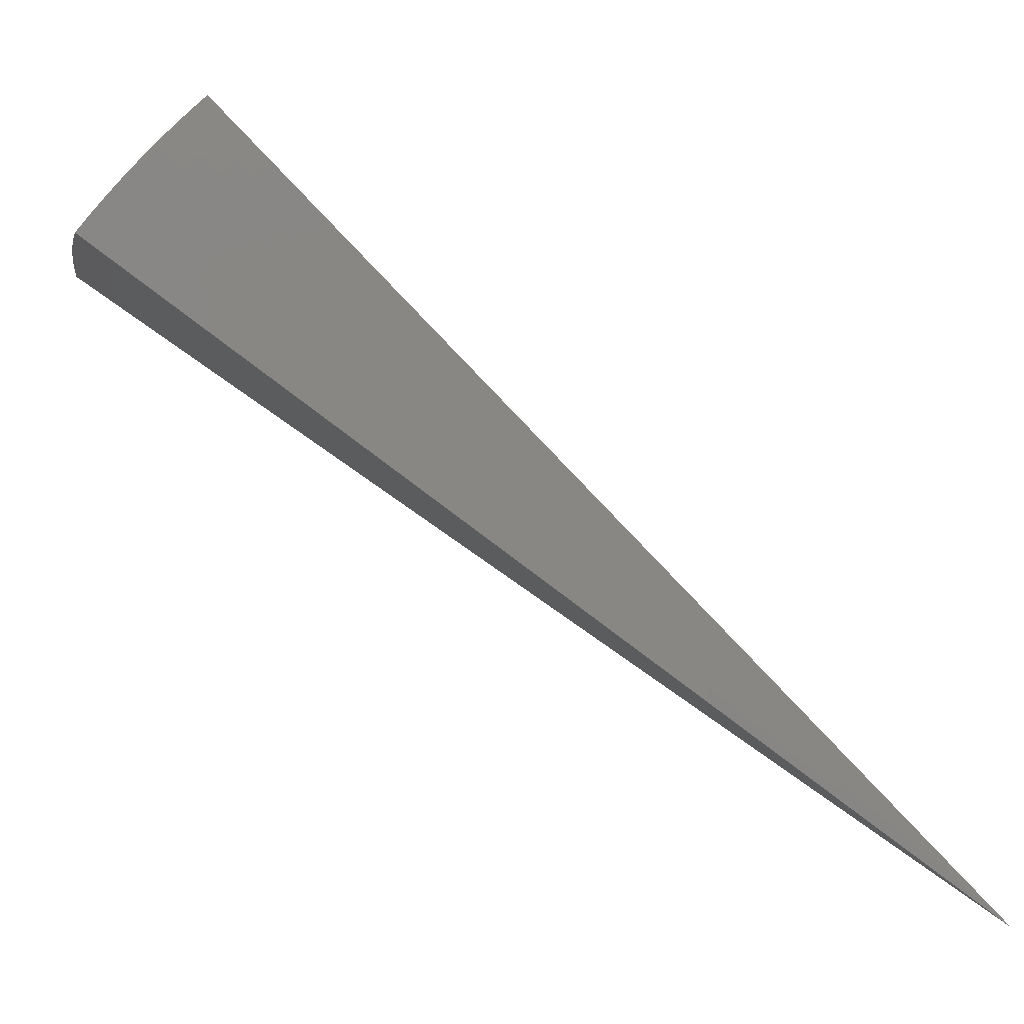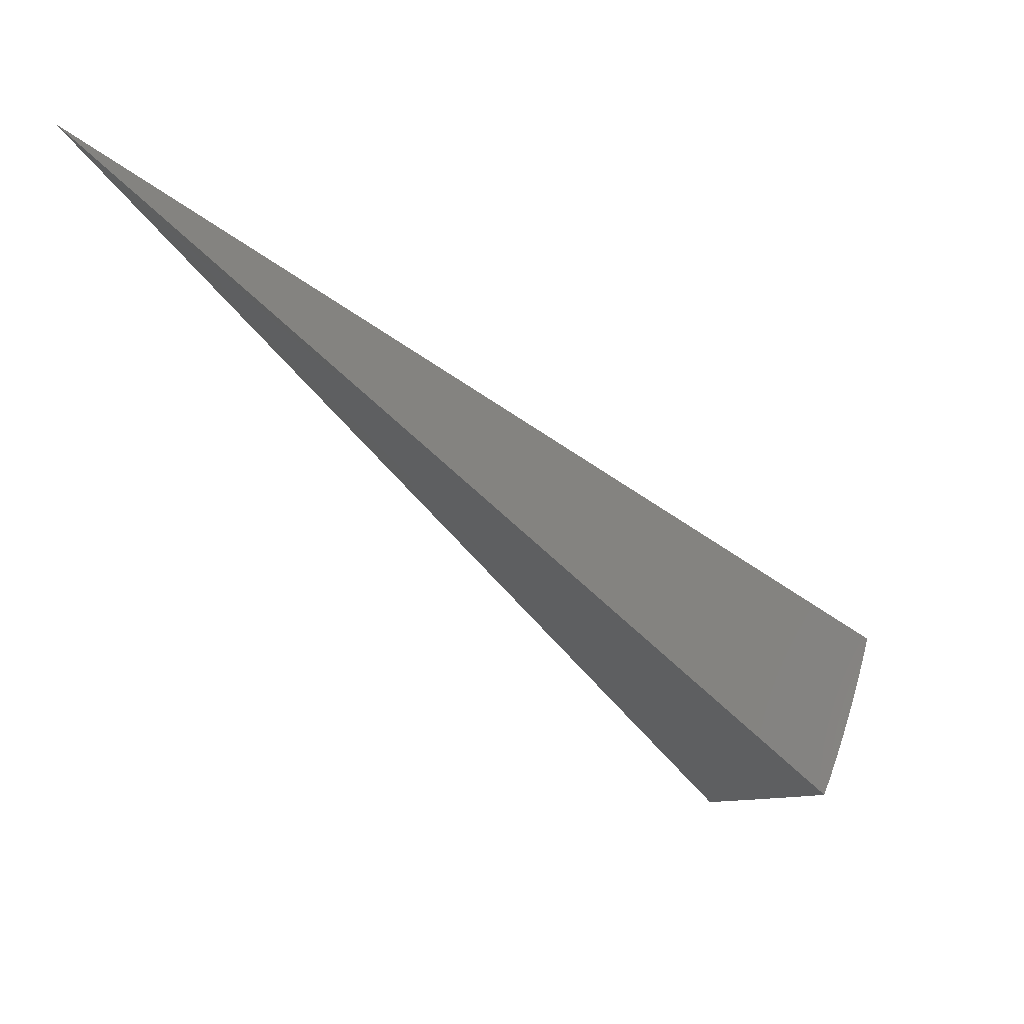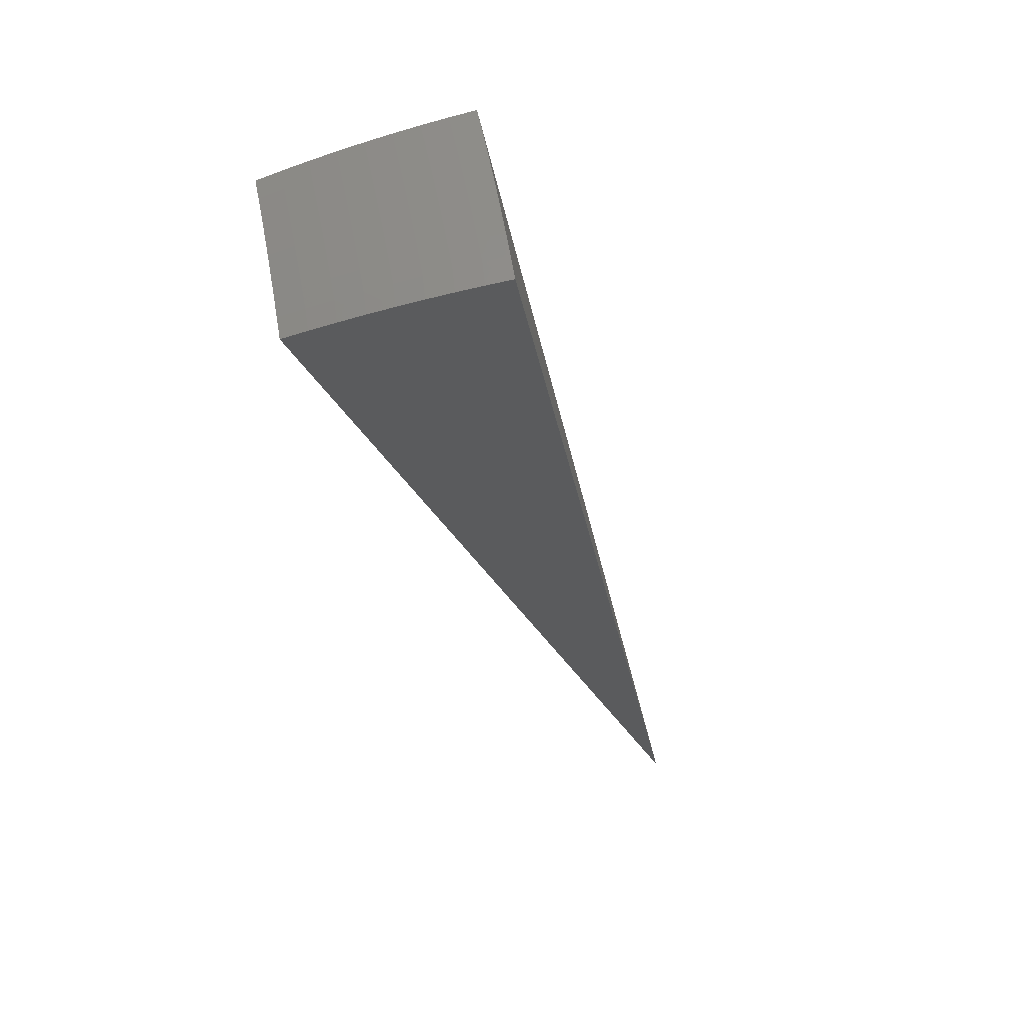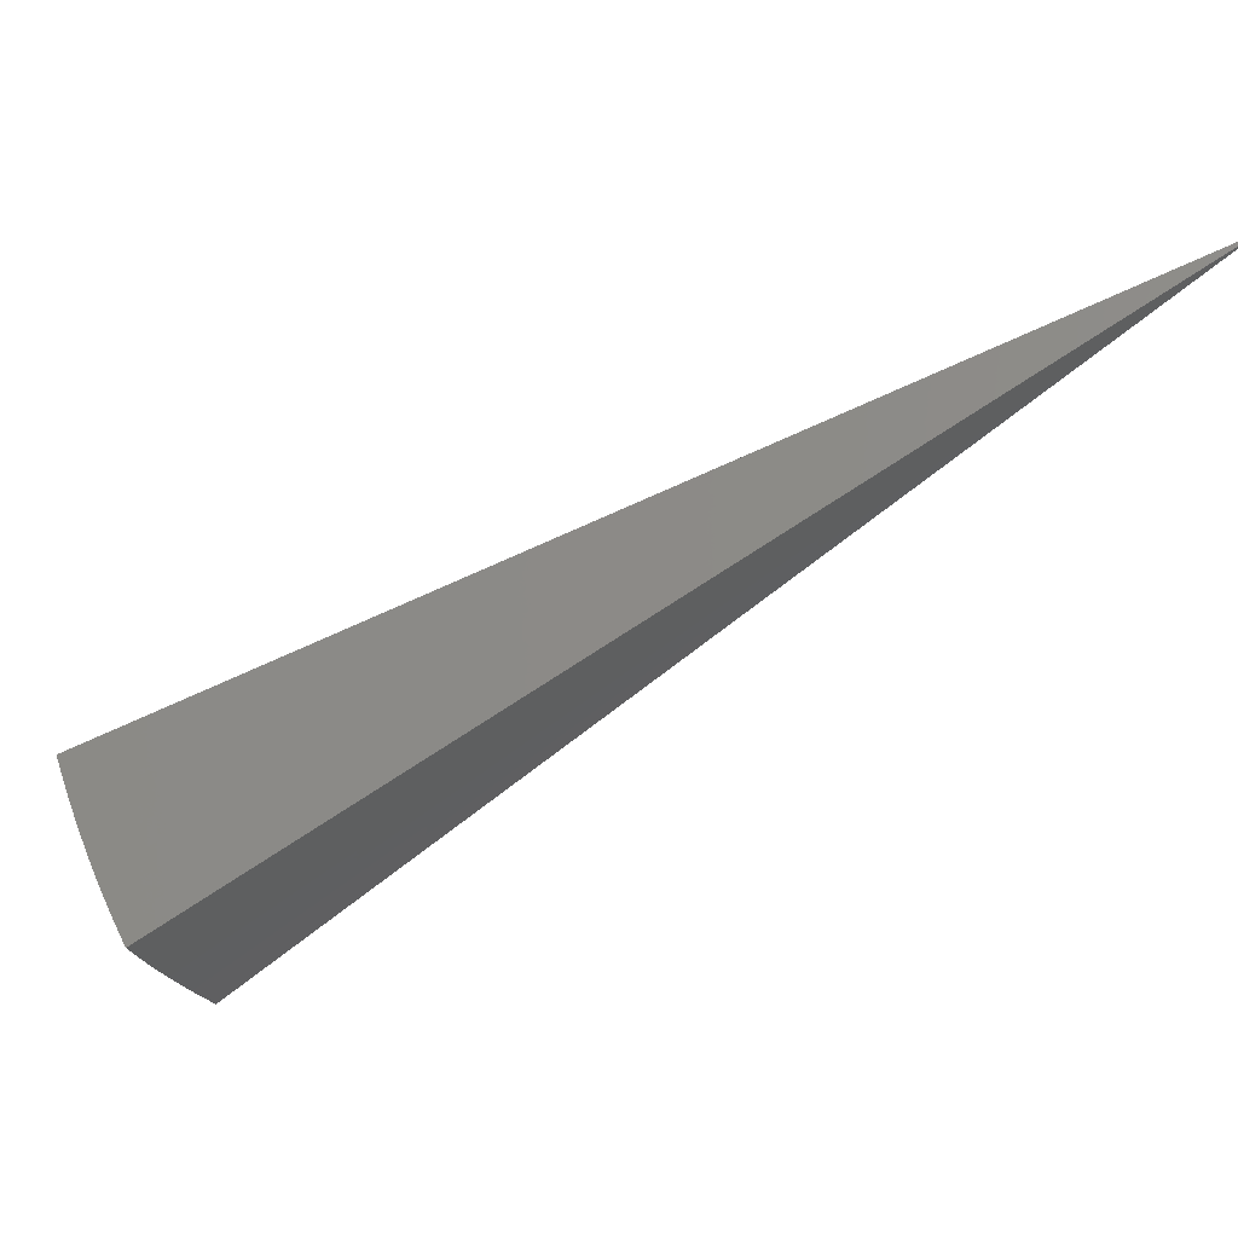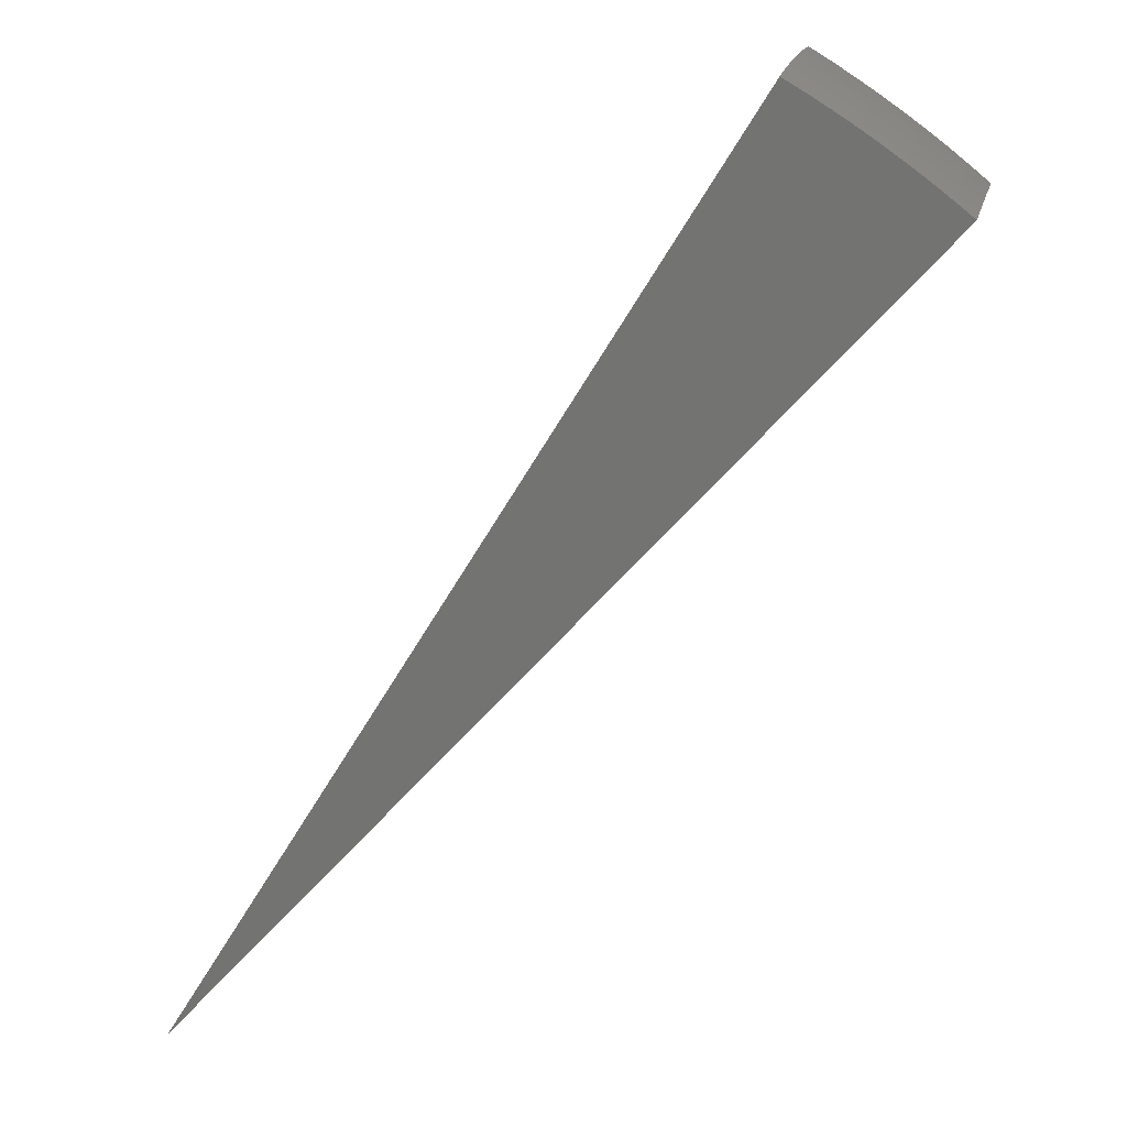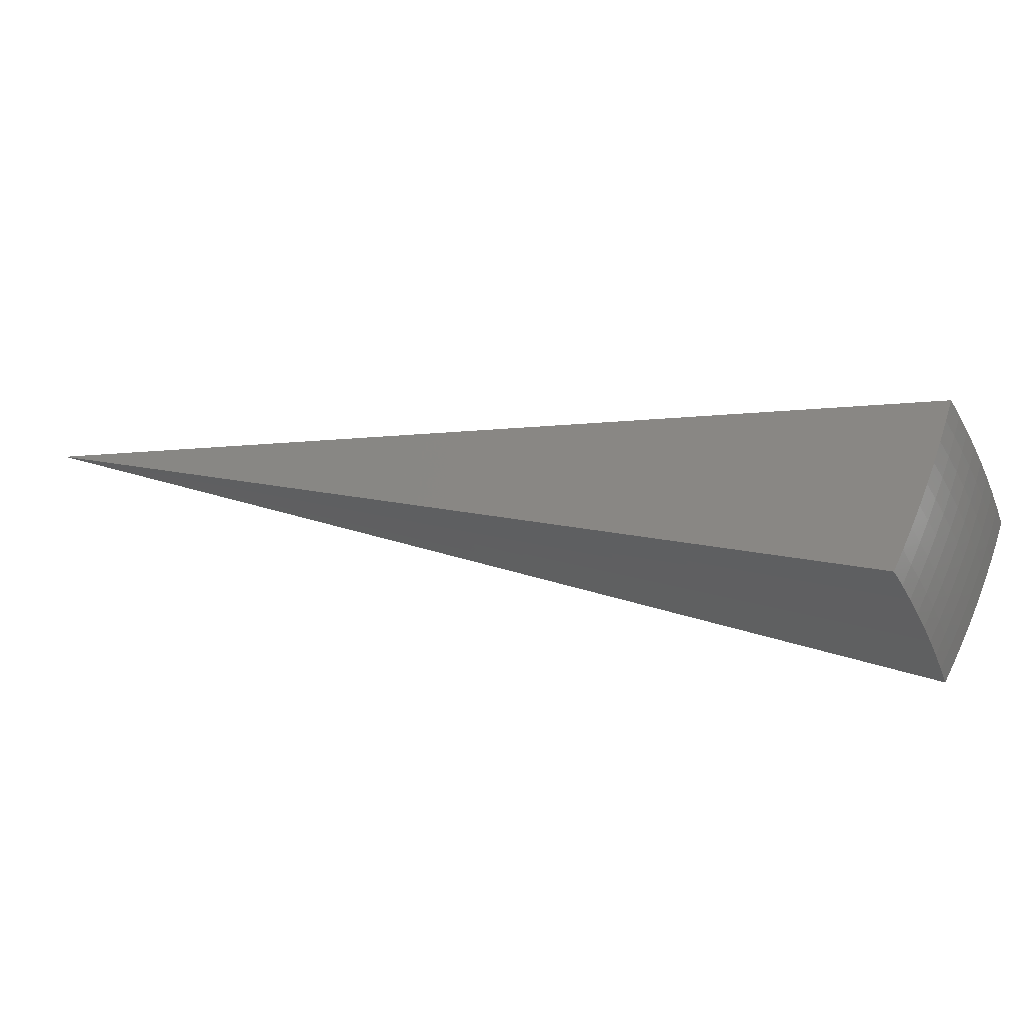
<metadata>
{"format":"stl","ext":"stl","renderer":"f3d","projection":"perspective","resolution":1024,"background":"white","views":[{"elev":8.1,"azim":-27.9,"up":"+Y"},{"elev":-9.9,"azim":90.7,"up":"+Z"},{"elev":11.7,"azim":-104.5,"up":"+Y"},{"elev":-25.0,"azim":-27.4,"up":"+Z"},{"elev":63.2,"azim":106.3,"up":"+Y"},{"elev":-42.3,"azim":157.0,"up":"+Z"}]}
</metadata>
<code>
# stl→obj: 90 verts, 176 faces
v -7.35 6.167 -5.539
v 0 0 0
v -7.434 6.238 -5.326
v -7.516 6.307 -5.11
v -7.594 6.372 -4.891
v -7.669 6.435 -4.671
v -7.74 6.495 -4.448
v -7.808 6.552 -4.224
v -7.872 6.606 -3.997
v -7.933 6.656 -3.769
v -6.219 7.411 -5.309
v -6.148 7.327 -5.522
v -6.378 7.273 -5.321
v -6.309 7.194 -5.524
v -6.539 7.135 -5.321
v -6.467 7.057 -5.527
v -6.696 6.994 -5.321
v -6.622 6.917 -5.529
v -6.851 6.85 -5.321
v -6.774 6.773 -5.531
v -7.002 6.702 -5.321
v -6.923 6.626 -5.533
v -7.15 6.551 -5.321
v -7.069 6.476 -5.535
v -7.295 6.397 -5.321
v -7.211 6.323 -5.537
v -7.376 6.468 -5.102
v -7.23 6.624 -5.102
v -7.306 6.694 -4.88
v -7.155 6.848 -4.88
v -7.225 6.916 -4.658
v -7.069 7.068 -4.658
v -7.135 7.134 -4.434
v -6.974 7.285 -4.434
v -7.035 7.348 -4.208
v -6.87 7.496 -4.208
v -6.926 7.557 -3.982
v -6.756 7.703 -3.982
v -6.978 7.614 -3.759
v -6.807 7.761 -3.757
v -7.454 6.536 -4.88
v -7.378 6.76 -4.658
v -7.293 6.98 -4.434
v -7.198 7.196 -4.208
v -7.093 7.408 -3.982
v -7.146 7.463 -3.761
v -7.527 6.601 -4.658
v -7.447 6.823 -4.434
v -7.356 7.041 -4.208
v -7.256 7.255 -3.982
v -7.31 7.309 -3.762
v -7.598 6.662 -4.434
v -7.512 6.883 -4.208
v -7.417 7.099 -3.982
v -7.471 7.151 -3.764
v -7.664 6.721 -4.208
v -7.573 6.939 -3.982
v -7.629 6.989 -3.766
v -7.727 6.776 -3.982
v -7.782 6.825 -3.767
v -6.633 7.905 -3.756
v -6.583 7.845 -3.983
v -6.701 7.641 -4.208
v -6.529 7.781 -4.209
v -6.643 7.575 -4.434
v -6.473 7.714 -4.433
v -6.414 7.644 -4.656
v -6.582 7.505 -4.658
v -6.352 7.57 -4.876
v -6.517 7.431 -4.88
v -6.287 7.492 -5.093
v -6.449 7.354 -5.102
v -6.612 7.215 -5.102
v -6.681 7.291 -4.88
v -6.771 7.072 -5.102
v -6.747 7.363 -4.658
v -6.842 7.147 -4.88
v -6.927 6.926 -5.102
v -6.81 7.431 -4.434
v -6.91 7.217 -4.658
v -7 6.999 -4.88
v -7.08 6.777 -5.102
v -3.465 3.848 -1.885
v -3.597 3.725 -1.885
v -3.725 3.597 -1.885
v -3.848 3.465 -1.885
v -3.565 3.21 -2.77
v -3.451 3.332 -2.77
v -3.332 3.451 -2.77
v -3.21 3.565 -2.77
f 1 2 3
f 3 2 4
f 4 2 5
f 5 2 6
f 6 2 7
f 7 2 8
f 8 2 9
f 9 2 10
f 11 12 13
f 13 12 14
f 13 14 15
f 15 14 16
f 15 16 17
f 17 16 18
f 17 18 19
f 19 18 20
f 19 20 21
f 21 20 22
f 21 22 23
f 23 22 24
f 23 24 25
f 25 24 26
f 25 26 3
f 3 26 1
f 3 4 25
f 25 4 27
f 25 27 28
f 28 27 29
f 28 29 30
f 30 29 31
f 30 31 32
f 32 31 33
f 32 33 34
f 34 33 35
f 34 35 36
f 36 35 37
f 36 37 38
f 38 37 39
f 38 39 40
f 4 5 27
f 27 5 41
f 27 41 29
f 29 41 42
f 29 42 31
f 31 42 43
f 31 43 33
f 33 43 44
f 33 44 35
f 35 44 45
f 35 45 37
f 37 45 46
f 37 46 39
f 5 6 41
f 41 6 47
f 41 47 42
f 42 47 48
f 42 48 43
f 43 48 49
f 43 49 44
f 44 49 50
f 44 50 45
f 45 50 51
f 45 51 46
f 6 7 47
f 47 7 52
f 47 52 48
f 48 52 53
f 48 53 49
f 49 53 54
f 49 54 50
f 50 54 55
f 50 55 51
f 7 8 52
f 52 8 56
f 52 56 53
f 53 56 57
f 53 57 54
f 54 57 58
f 54 58 55
f 8 9 56
f 56 9 59
f 56 59 57
f 57 59 60
f 57 60 58
f 9 10 59
f 59 10 60
f 61 62 40
f 40 62 38
f 38 62 63
f 63 62 64
f 63 64 65
f 65 64 66
f 65 66 67
f 65 67 68
f 68 67 69
f 68 69 70
f 70 69 71
f 70 71 72
f 72 71 11
f 72 11 13
f 72 13 15
f 70 72 73
f 73 72 15
f 73 15 17
f 68 70 74
f 74 70 73
f 74 73 75
f 75 73 17
f 75 17 19
f 65 68 76
f 76 68 74
f 76 74 77
f 77 74 75
f 77 75 78
f 78 75 19
f 78 19 21
f 36 38 63
f 63 65 79
f 79 65 76
f 79 76 80
f 80 76 77
f 80 77 81
f 81 77 78
f 81 78 82
f 82 78 21
f 82 21 23
f 34 36 79
f 79 36 63
f 34 79 80
f 32 34 80
f 32 80 81
f 30 32 81
f 30 81 82
f 28 30 82
f 28 82 23
f 25 28 23
f 12 11 2
f 2 11 71
f 2 71 69
f 69 67 2
f 2 67 66
f 2 66 64
f 64 62 2
f 2 62 61
f 2 61 83
f 83 61 40
f 83 40 39
f 83 39 84
f 84 39 46
f 84 46 51
f 84 51 85
f 85 51 55
f 85 55 58
f 85 58 86
f 86 58 60
f 86 60 10
f 10 2 86
f 86 2 85
f 85 2 84
f 84 2 83
f 2 1 87
f 87 1 26
f 87 26 24
f 87 24 88
f 88 24 22
f 88 22 20
f 88 20 89
f 89 20 18
f 89 18 16
f 89 16 90
f 90 16 14
f 90 14 12
f 12 2 90
f 90 2 89
f 89 2 88
f 88 2 87

</code>
